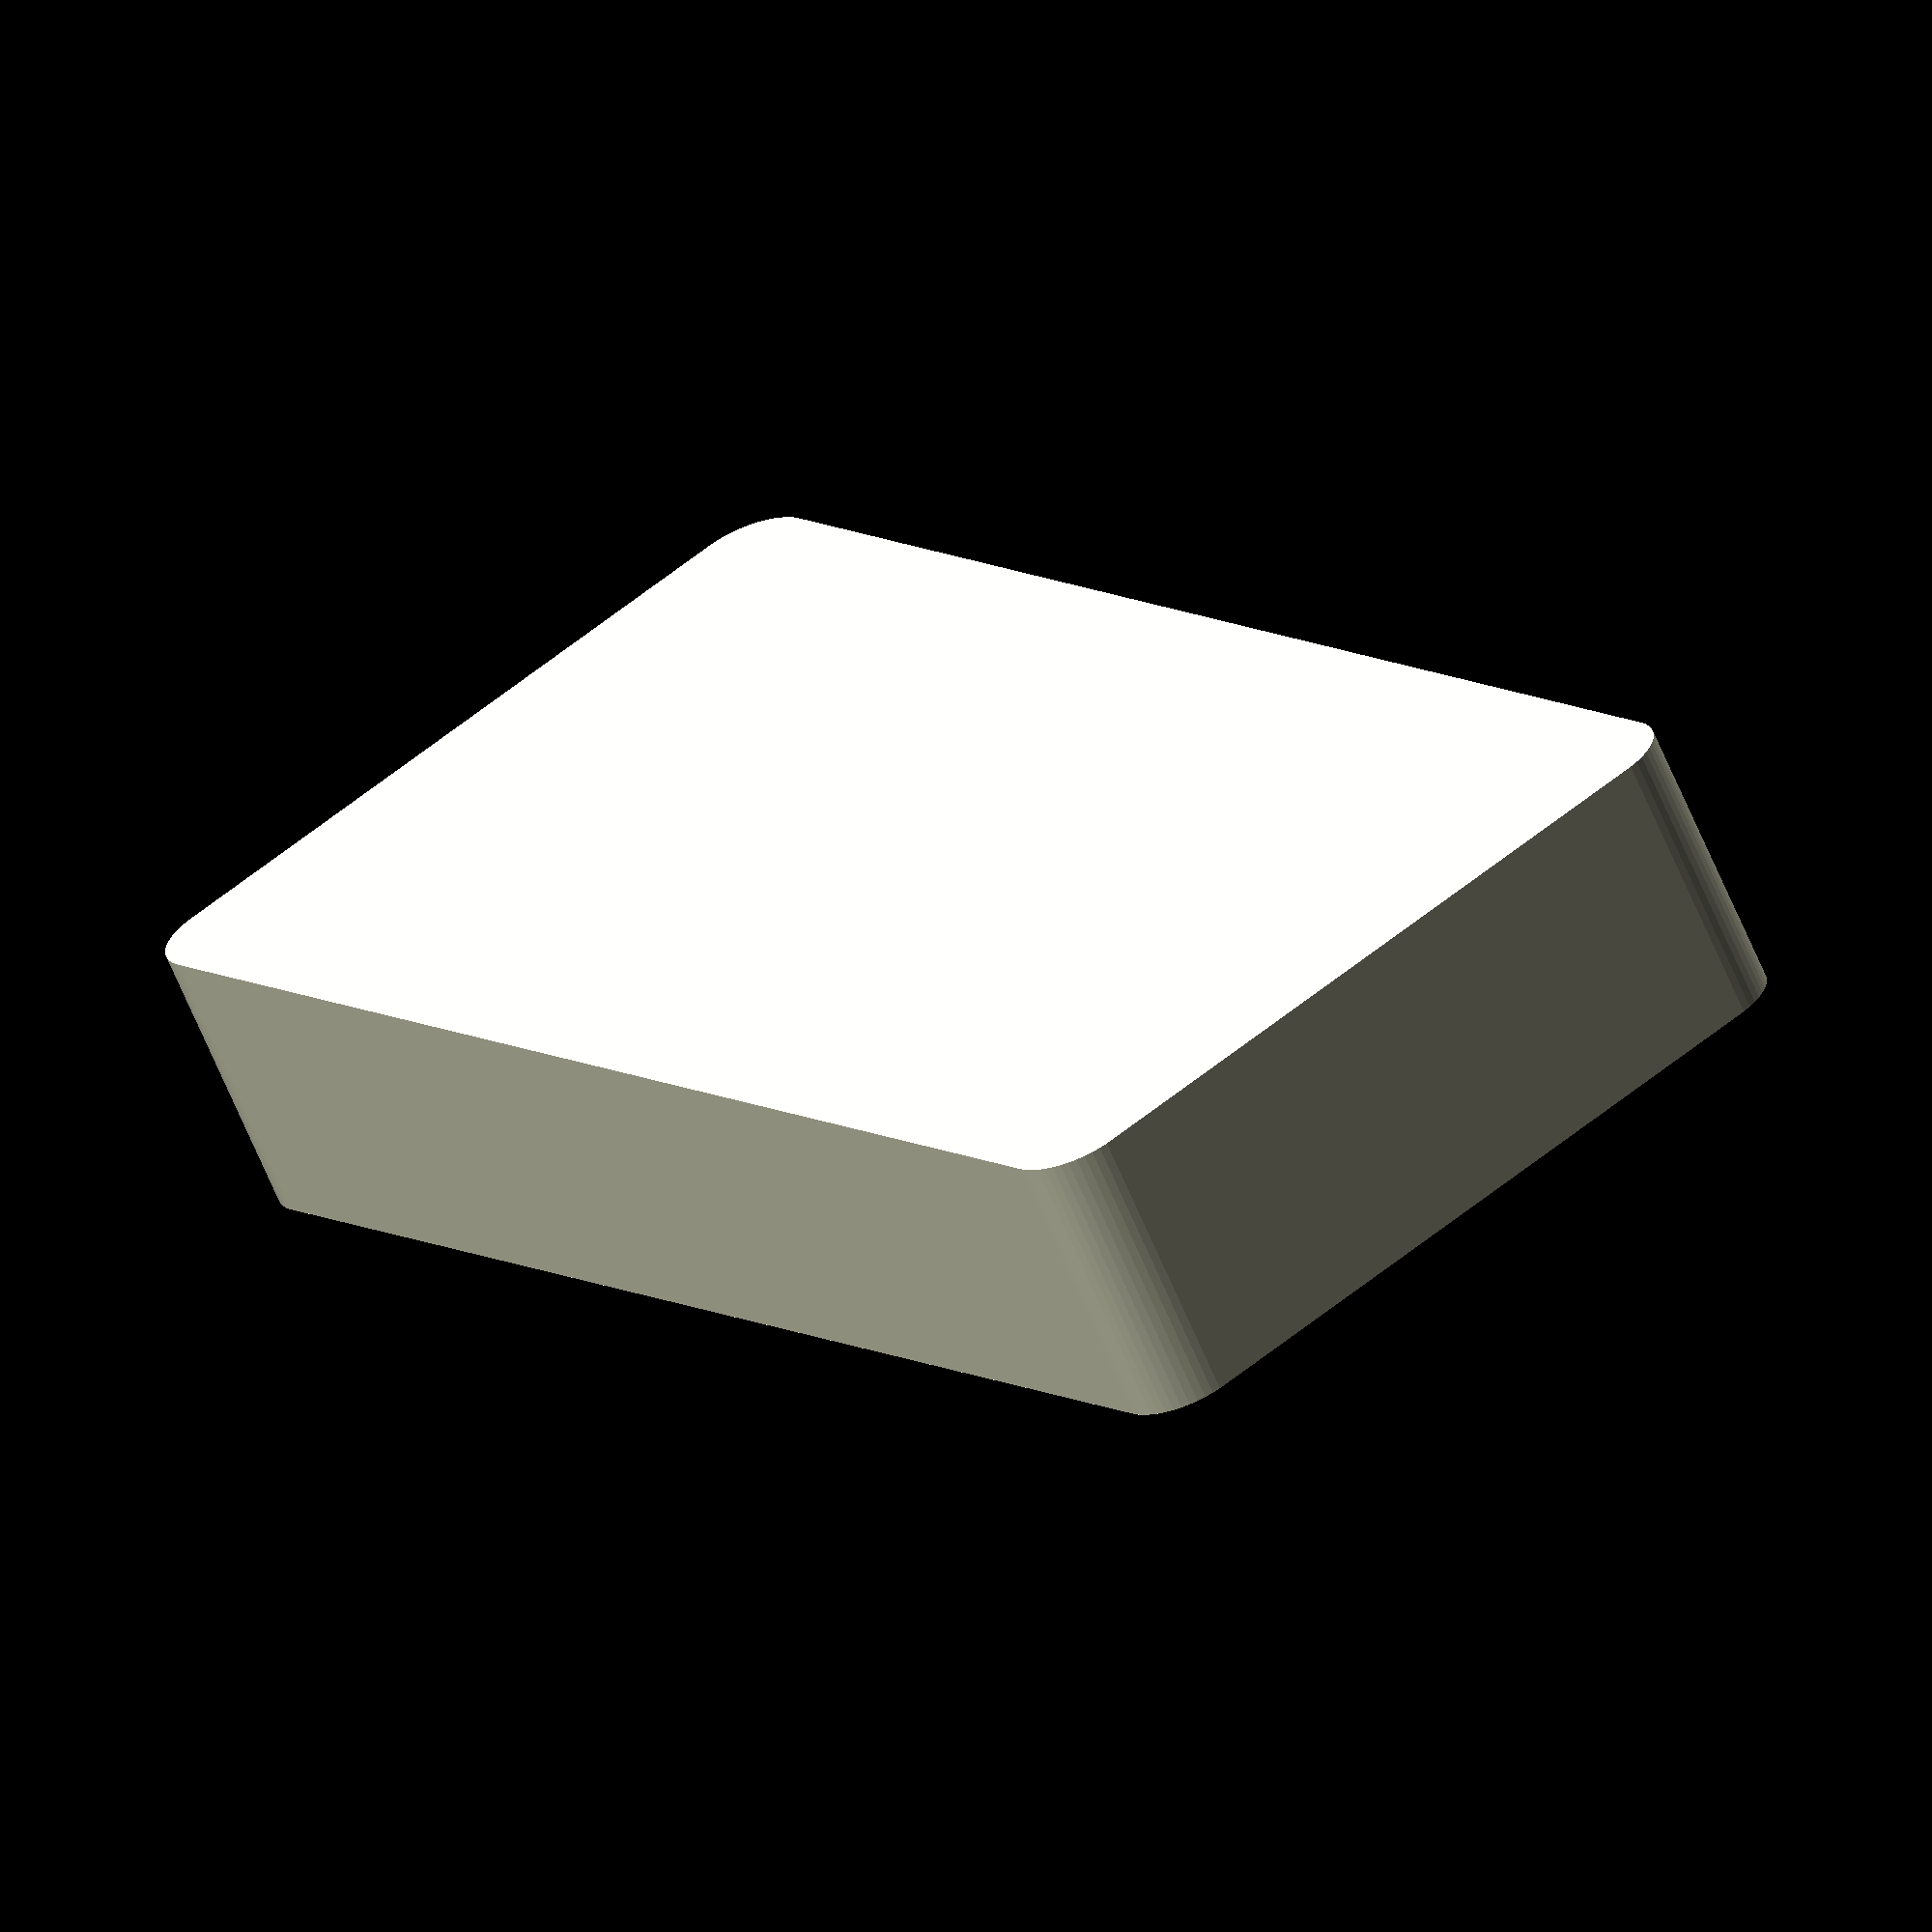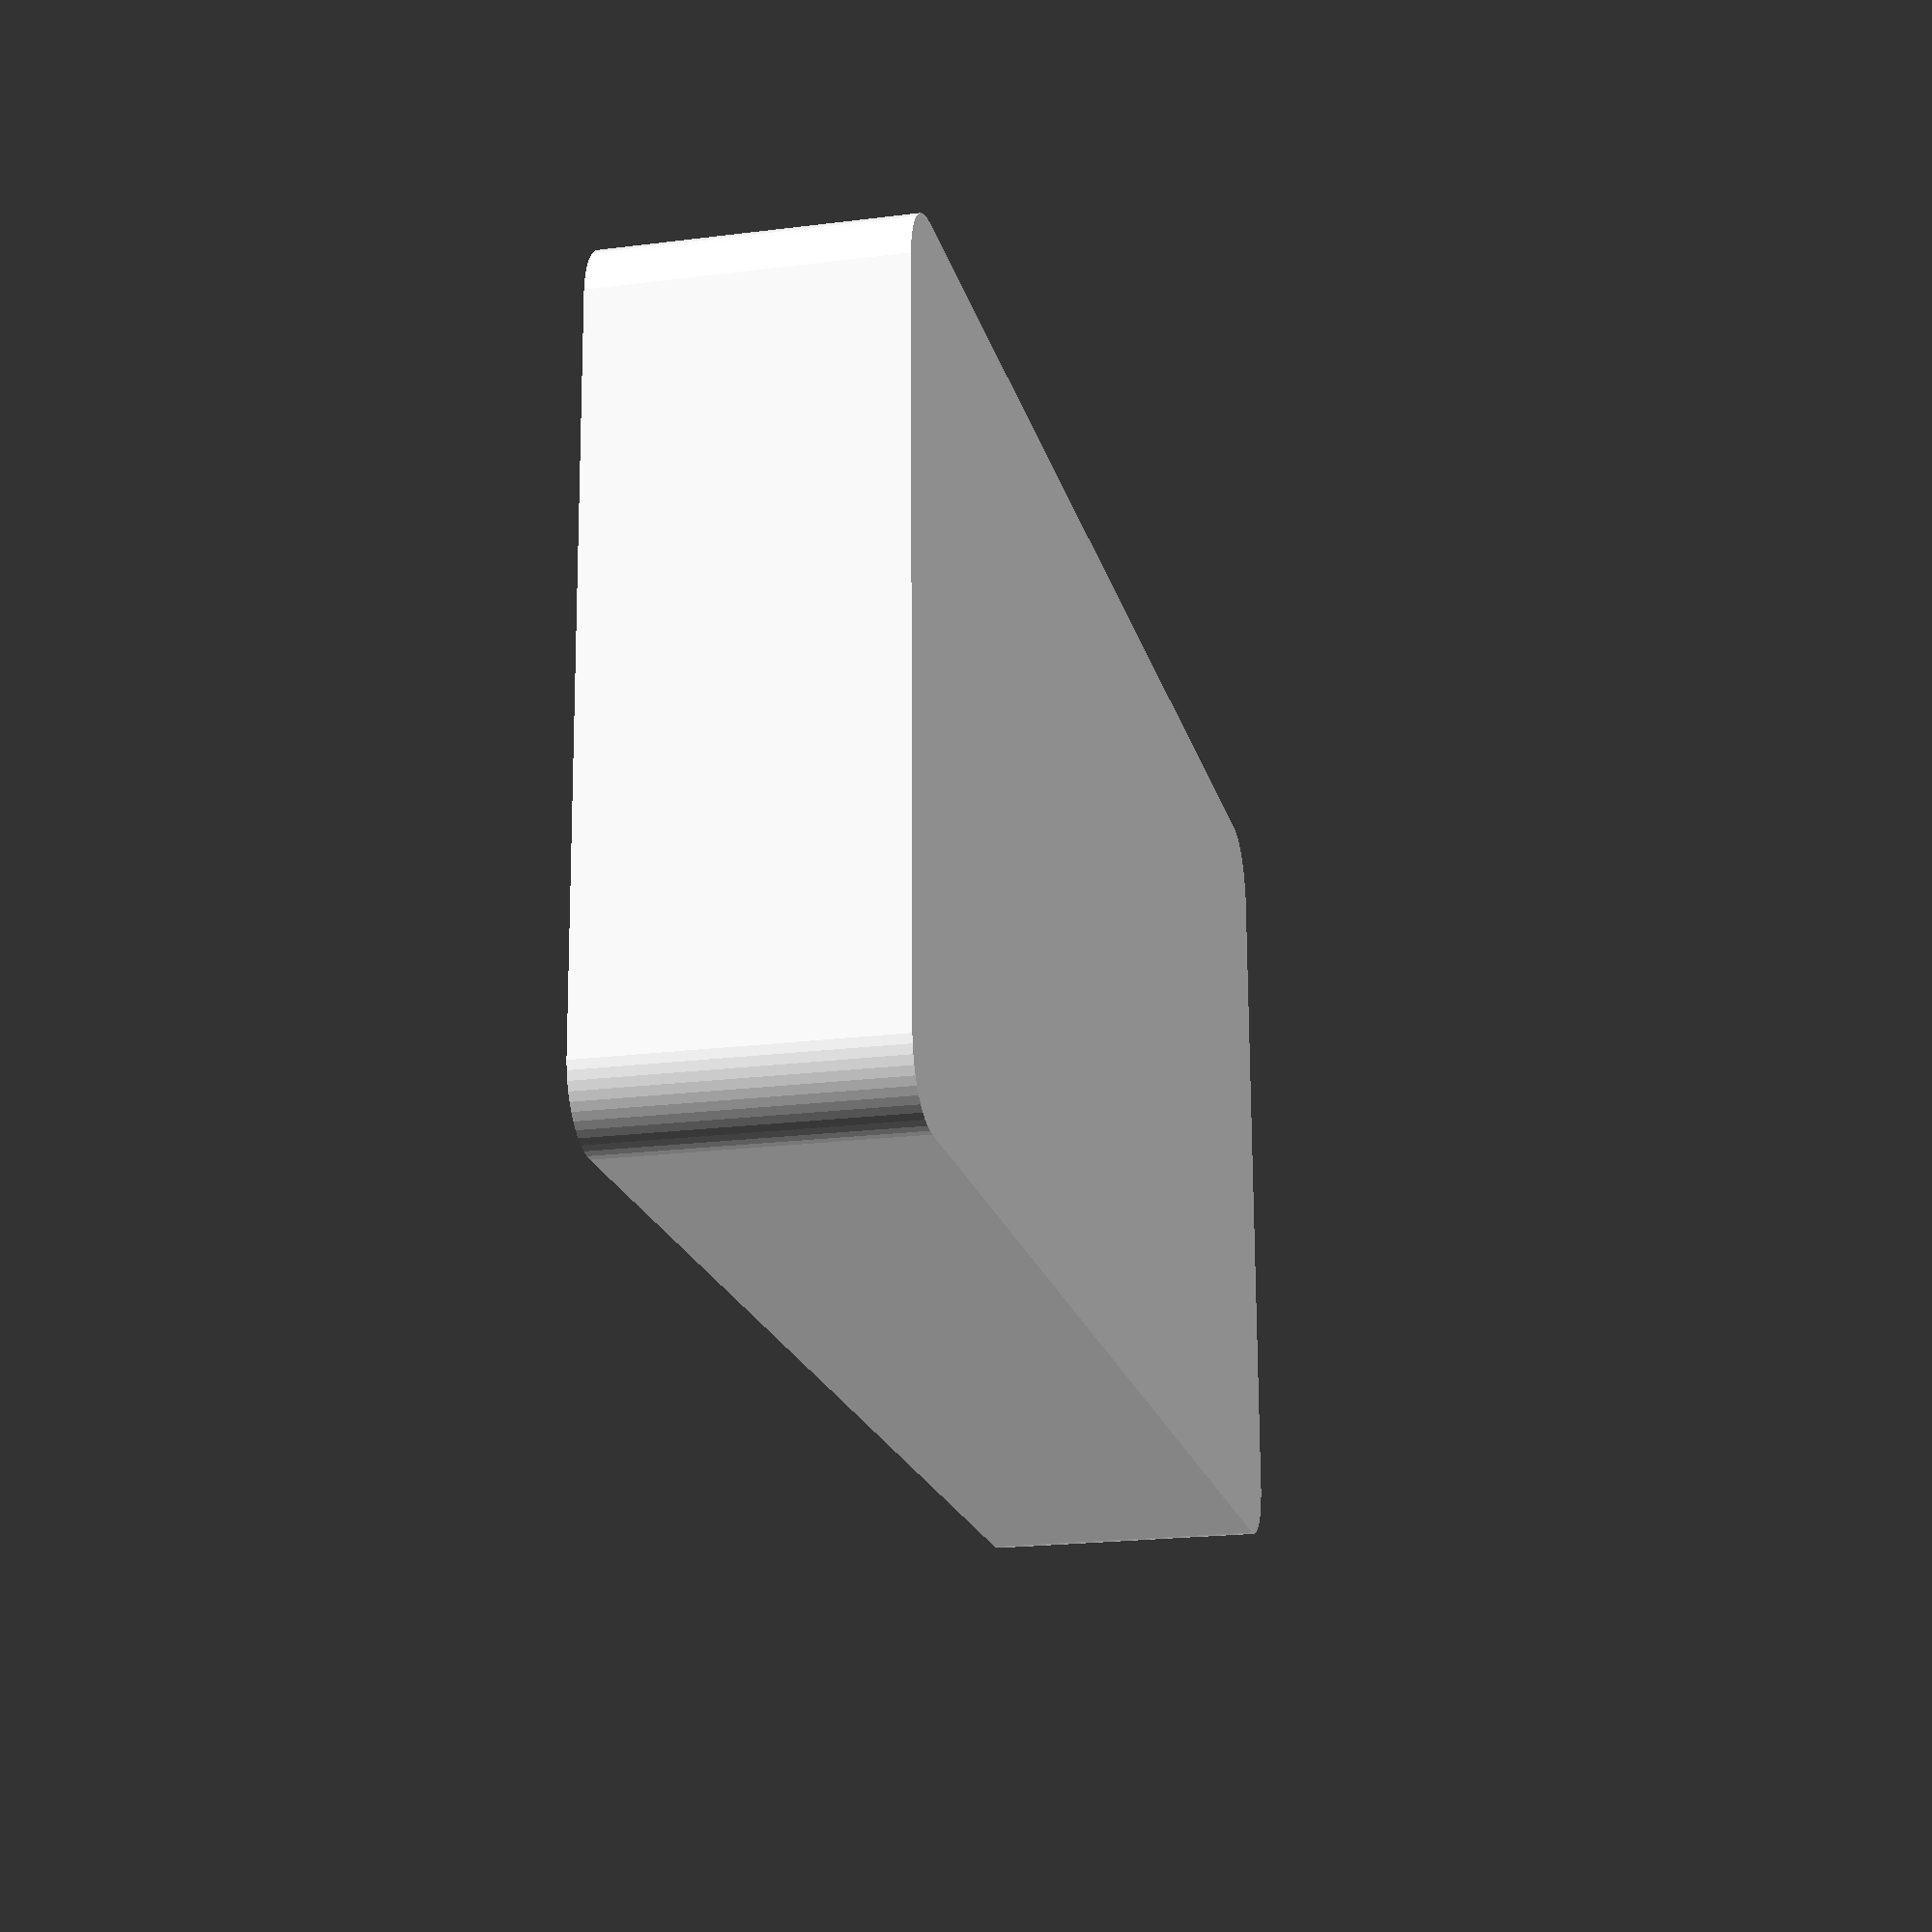
<openscad>
$fn = 50;


difference() {
	union() {
		hull() {
			translate(v = [-25.0000000000, 55.0000000000, 0]) {
				cylinder(h = 21, r = 5);
			}
			translate(v = [25.0000000000, 55.0000000000, 0]) {
				cylinder(h = 21, r = 5);
			}
			translate(v = [-25.0000000000, -55.0000000000, 0]) {
				cylinder(h = 21, r = 5);
			}
			translate(v = [25.0000000000, -55.0000000000, 0]) {
				cylinder(h = 21, r = 5);
			}
		}
	}
	union() {
		translate(v = [0, 0, 2]) {
			hull() {
				translate(v = [-25.0000000000, 55.0000000000, 0]) {
					cylinder(h = 19, r = 4);
				}
				translate(v = [25.0000000000, 55.0000000000, 0]) {
					cylinder(h = 19, r = 4);
				}
				translate(v = [-25.0000000000, -55.0000000000, 0]) {
					cylinder(h = 19, r = 4);
				}
				translate(v = [25.0000000000, -55.0000000000, 0]) {
					cylinder(h = 19, r = 4);
				}
			}
		}
	}
}
</openscad>
<views>
elev=244.9 azim=36.5 roll=337.3 proj=o view=wireframe
elev=20.6 azim=271.4 roll=103.0 proj=p view=wireframe
</views>
